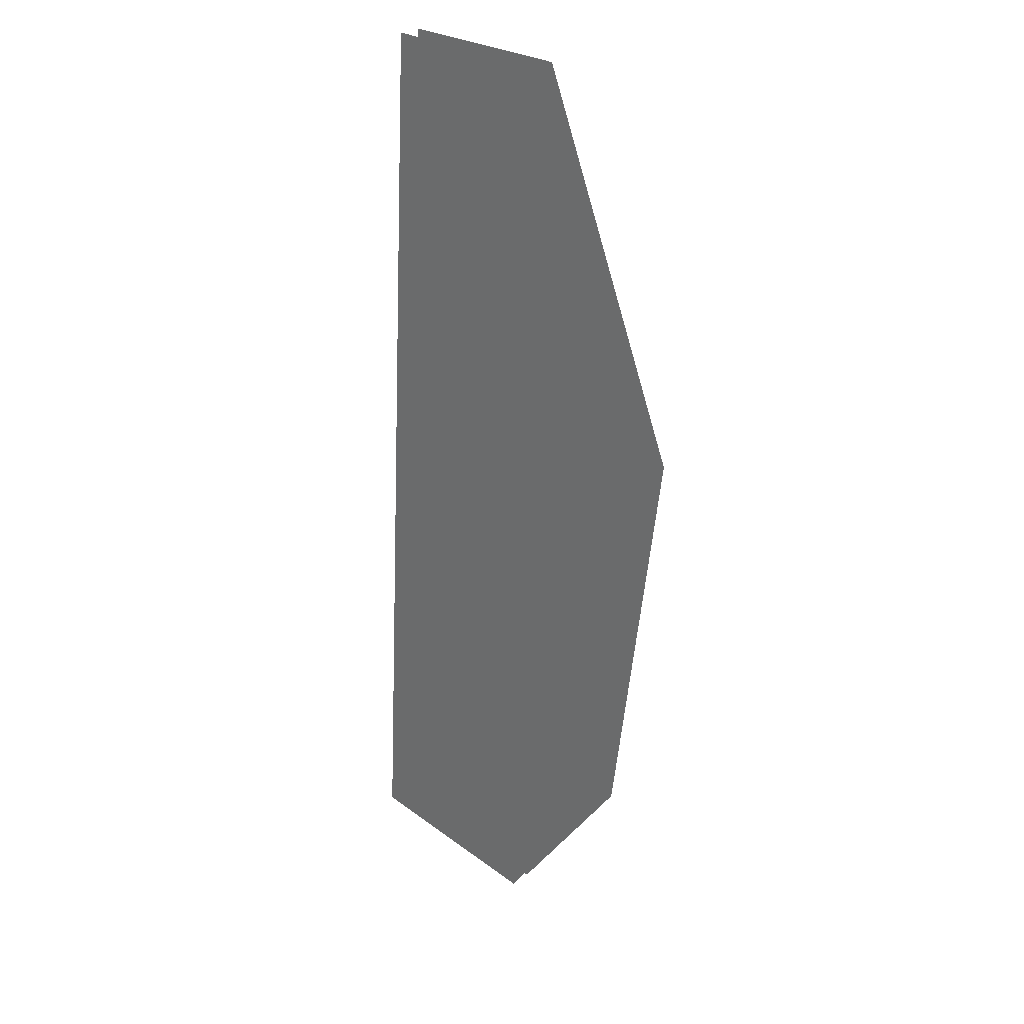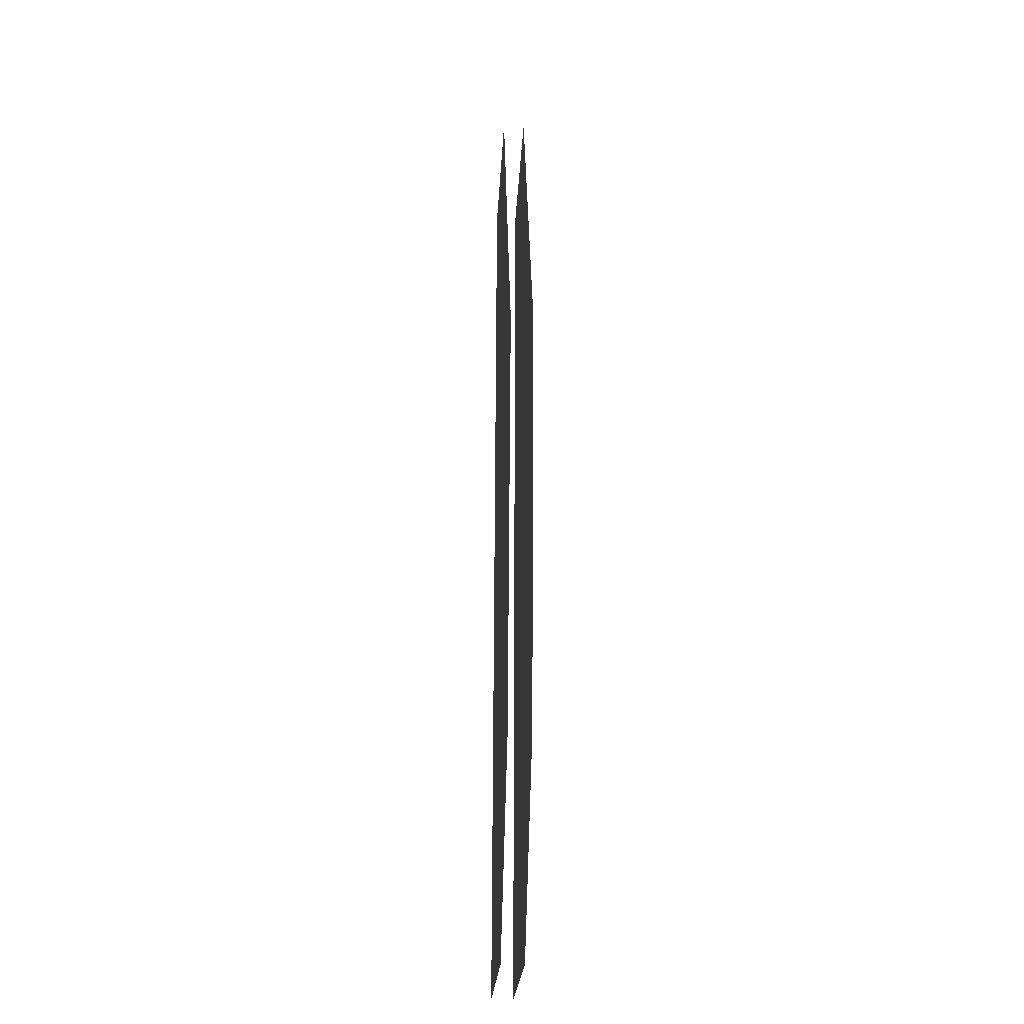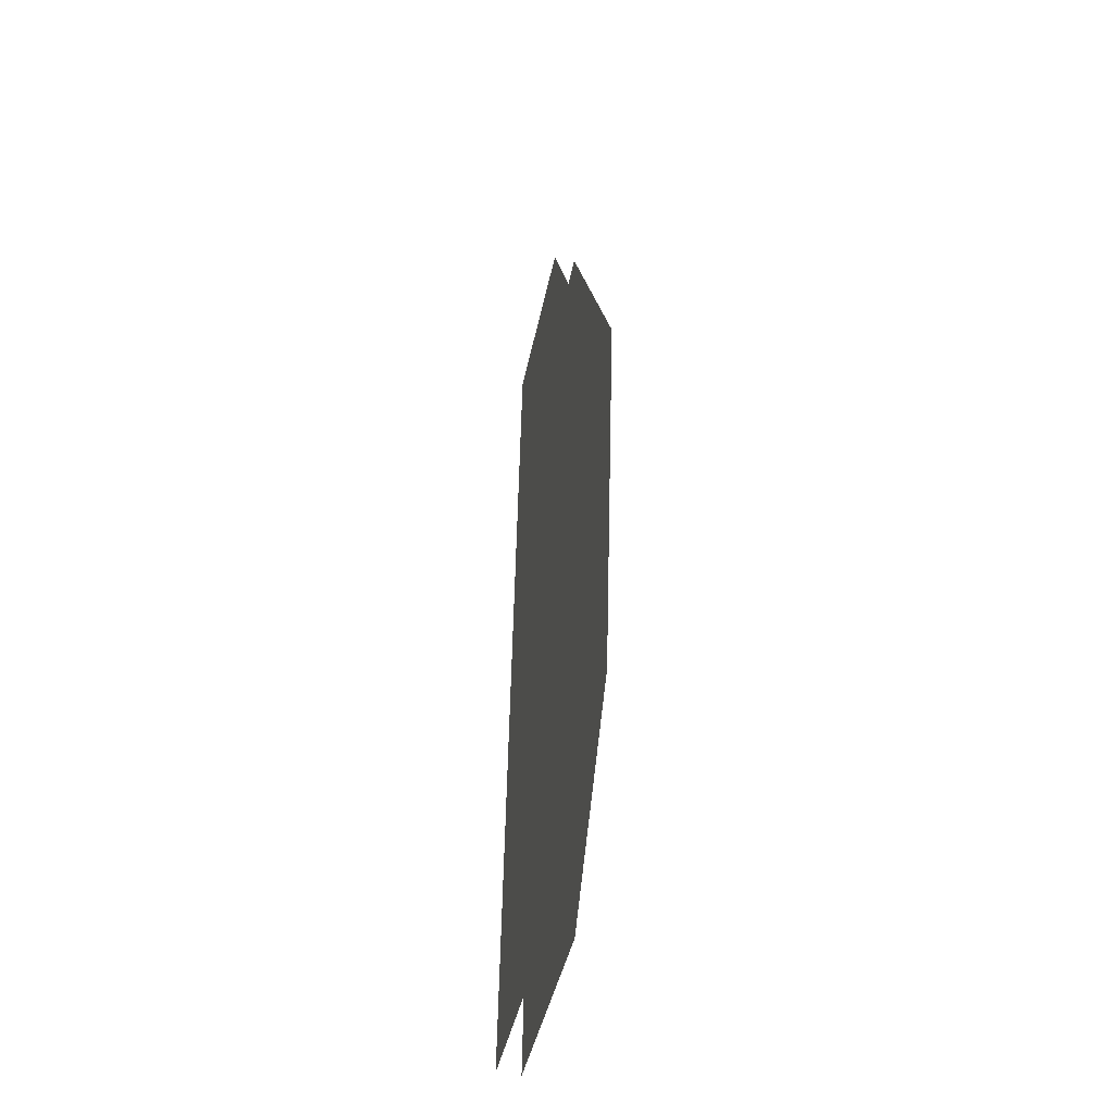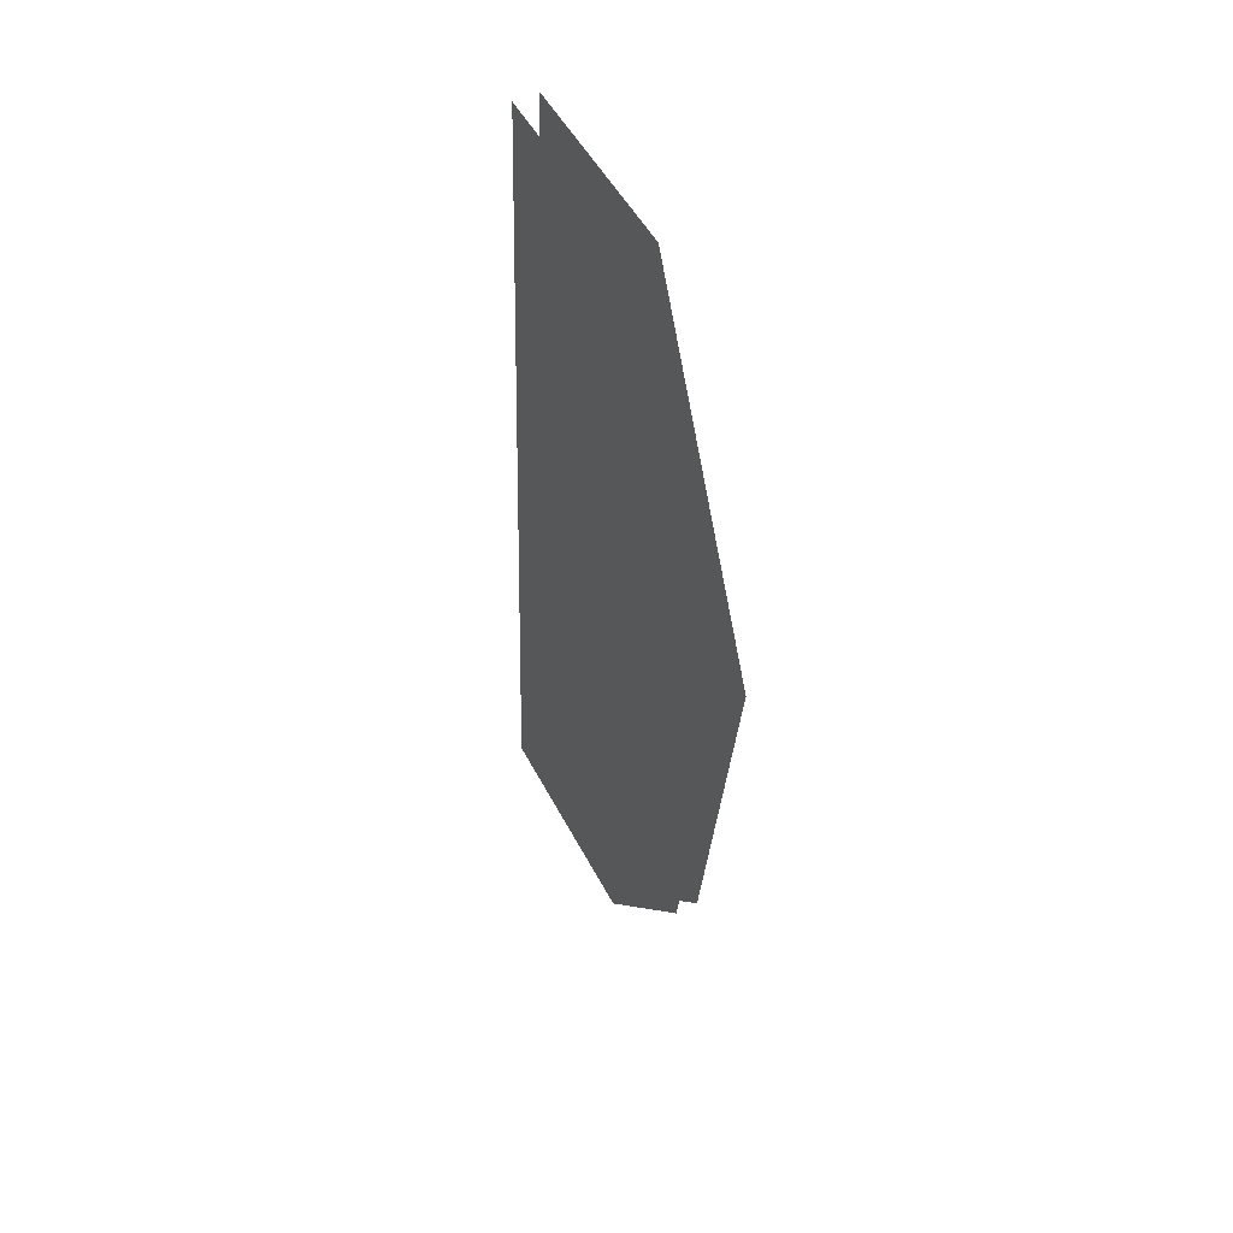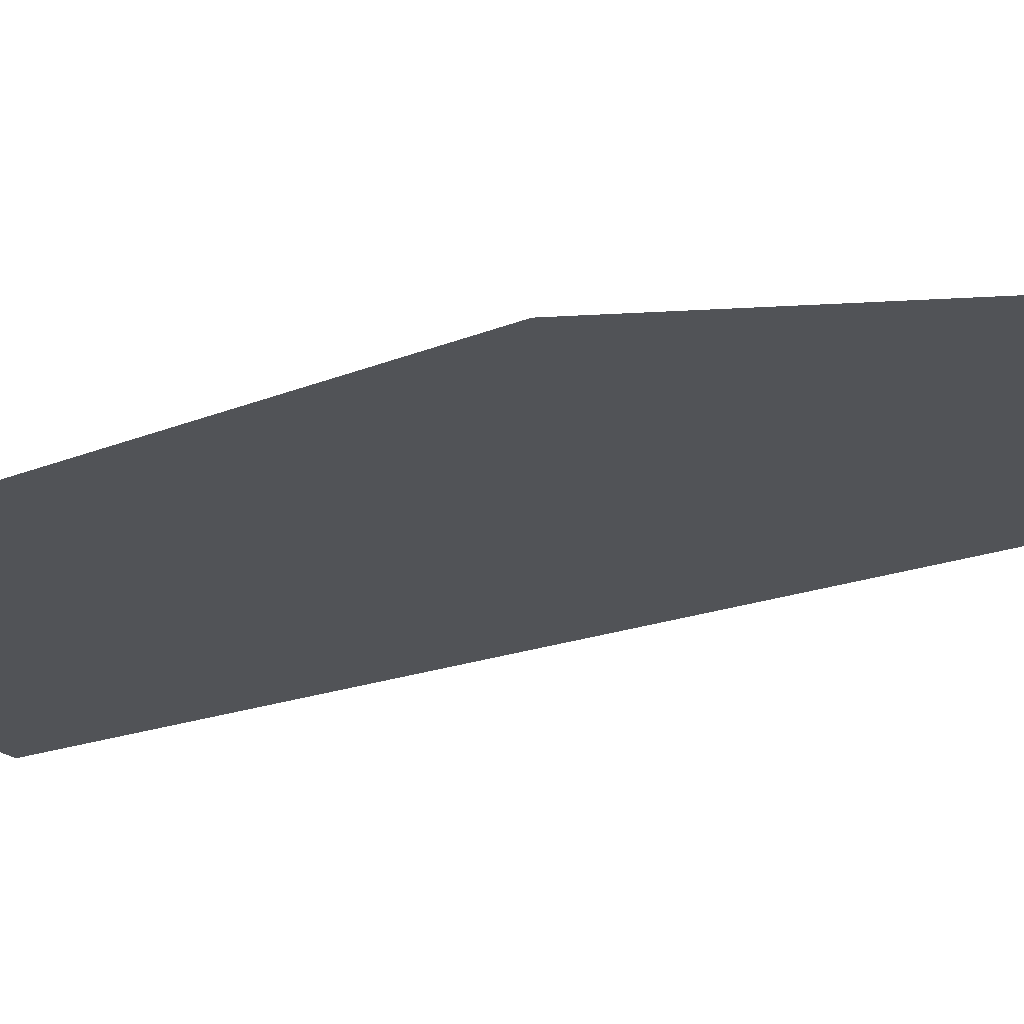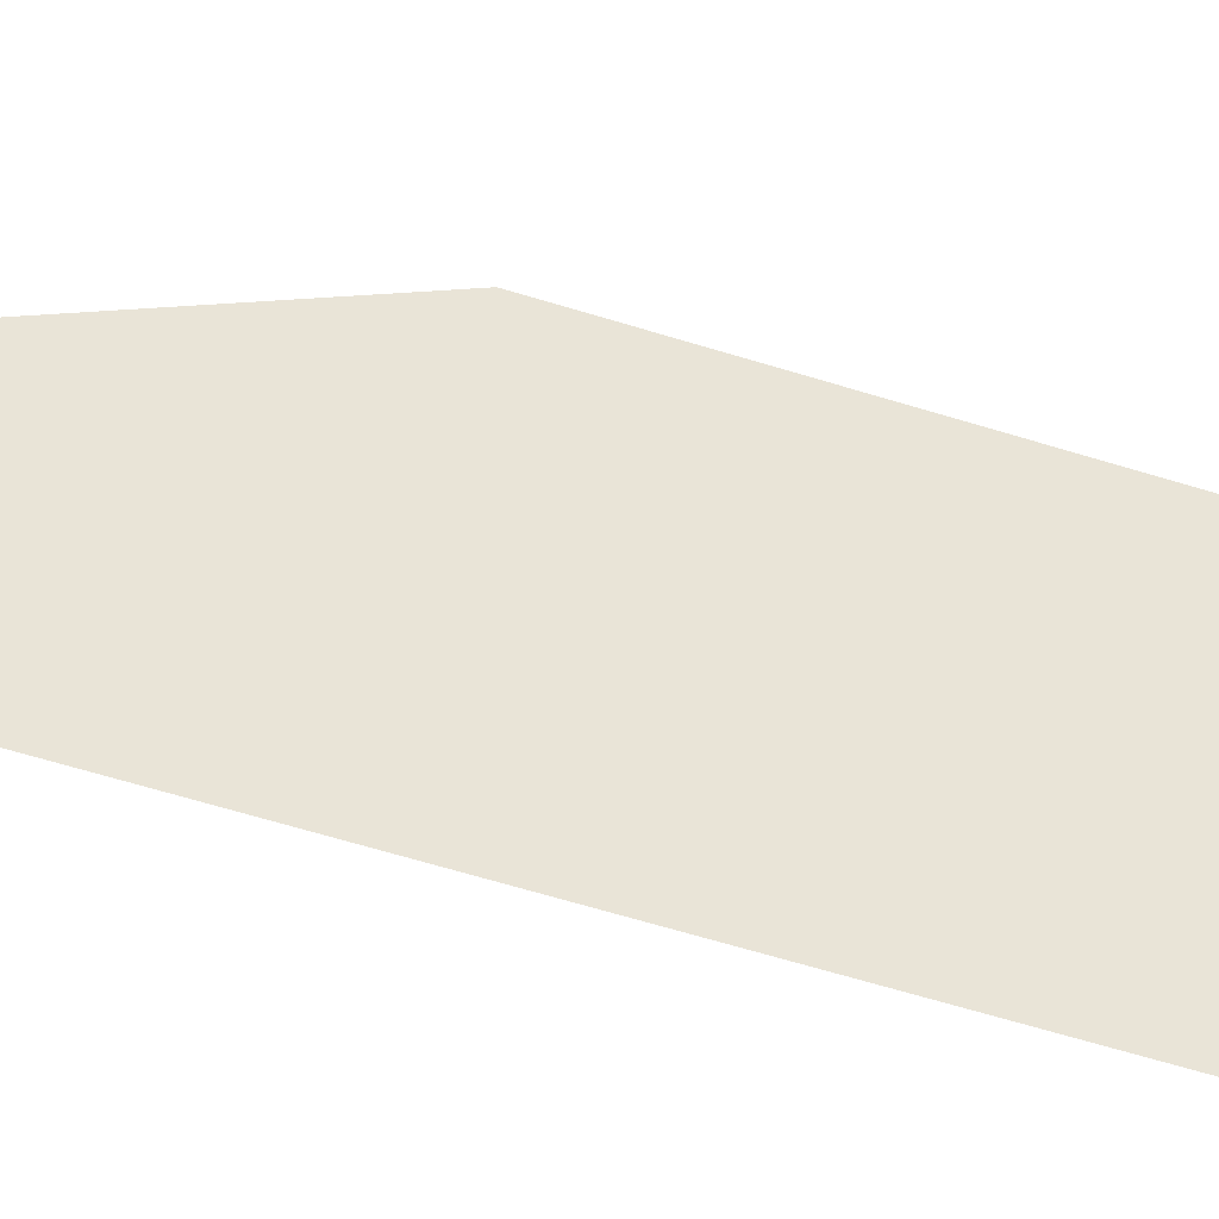
<metadata>
{"format":"obj","ext":"obj","renderer":"f3d","projection":"perspective","resolution":1024,"background":"white","views":[{"elev":28.4,"azim":43.7,"up":"+Y"},{"elev":-28.1,"azim":87.0,"up":"+Y"},{"elev":-50.4,"azim":77.6,"up":"+Y"},{"elev":53.9,"azim":61.2,"up":"+Y"},{"elev":-21.9,"azim":118.7,"up":"+Z"},{"elev":43.1,"azim":-73.0,"up":"+Z"}]}
</metadata>
<code>
o floor_31
v 259.5 -34.53 0
v 259.5 -34.53 -0.1
v 260.3 -34.53 0
v 260.3 -34.53 -0.1
v 260.9 -36.15 0
v 260.9 -36.15 -0.1
v 260.7 -38.01 0
v 260.7 -38.01 -0.1
v 260.1 -38.8 0
v 260.1 -38.8 -0.1
v 259.2 -38.72 0
v 259.2 -38.72 -0.1
f 11 5 1
f 2 6 12
f 5 3 1
f 2 4 6
f 11 7 5
f 6 8 12
f 7 11 9
f 10 12 8

</code>
